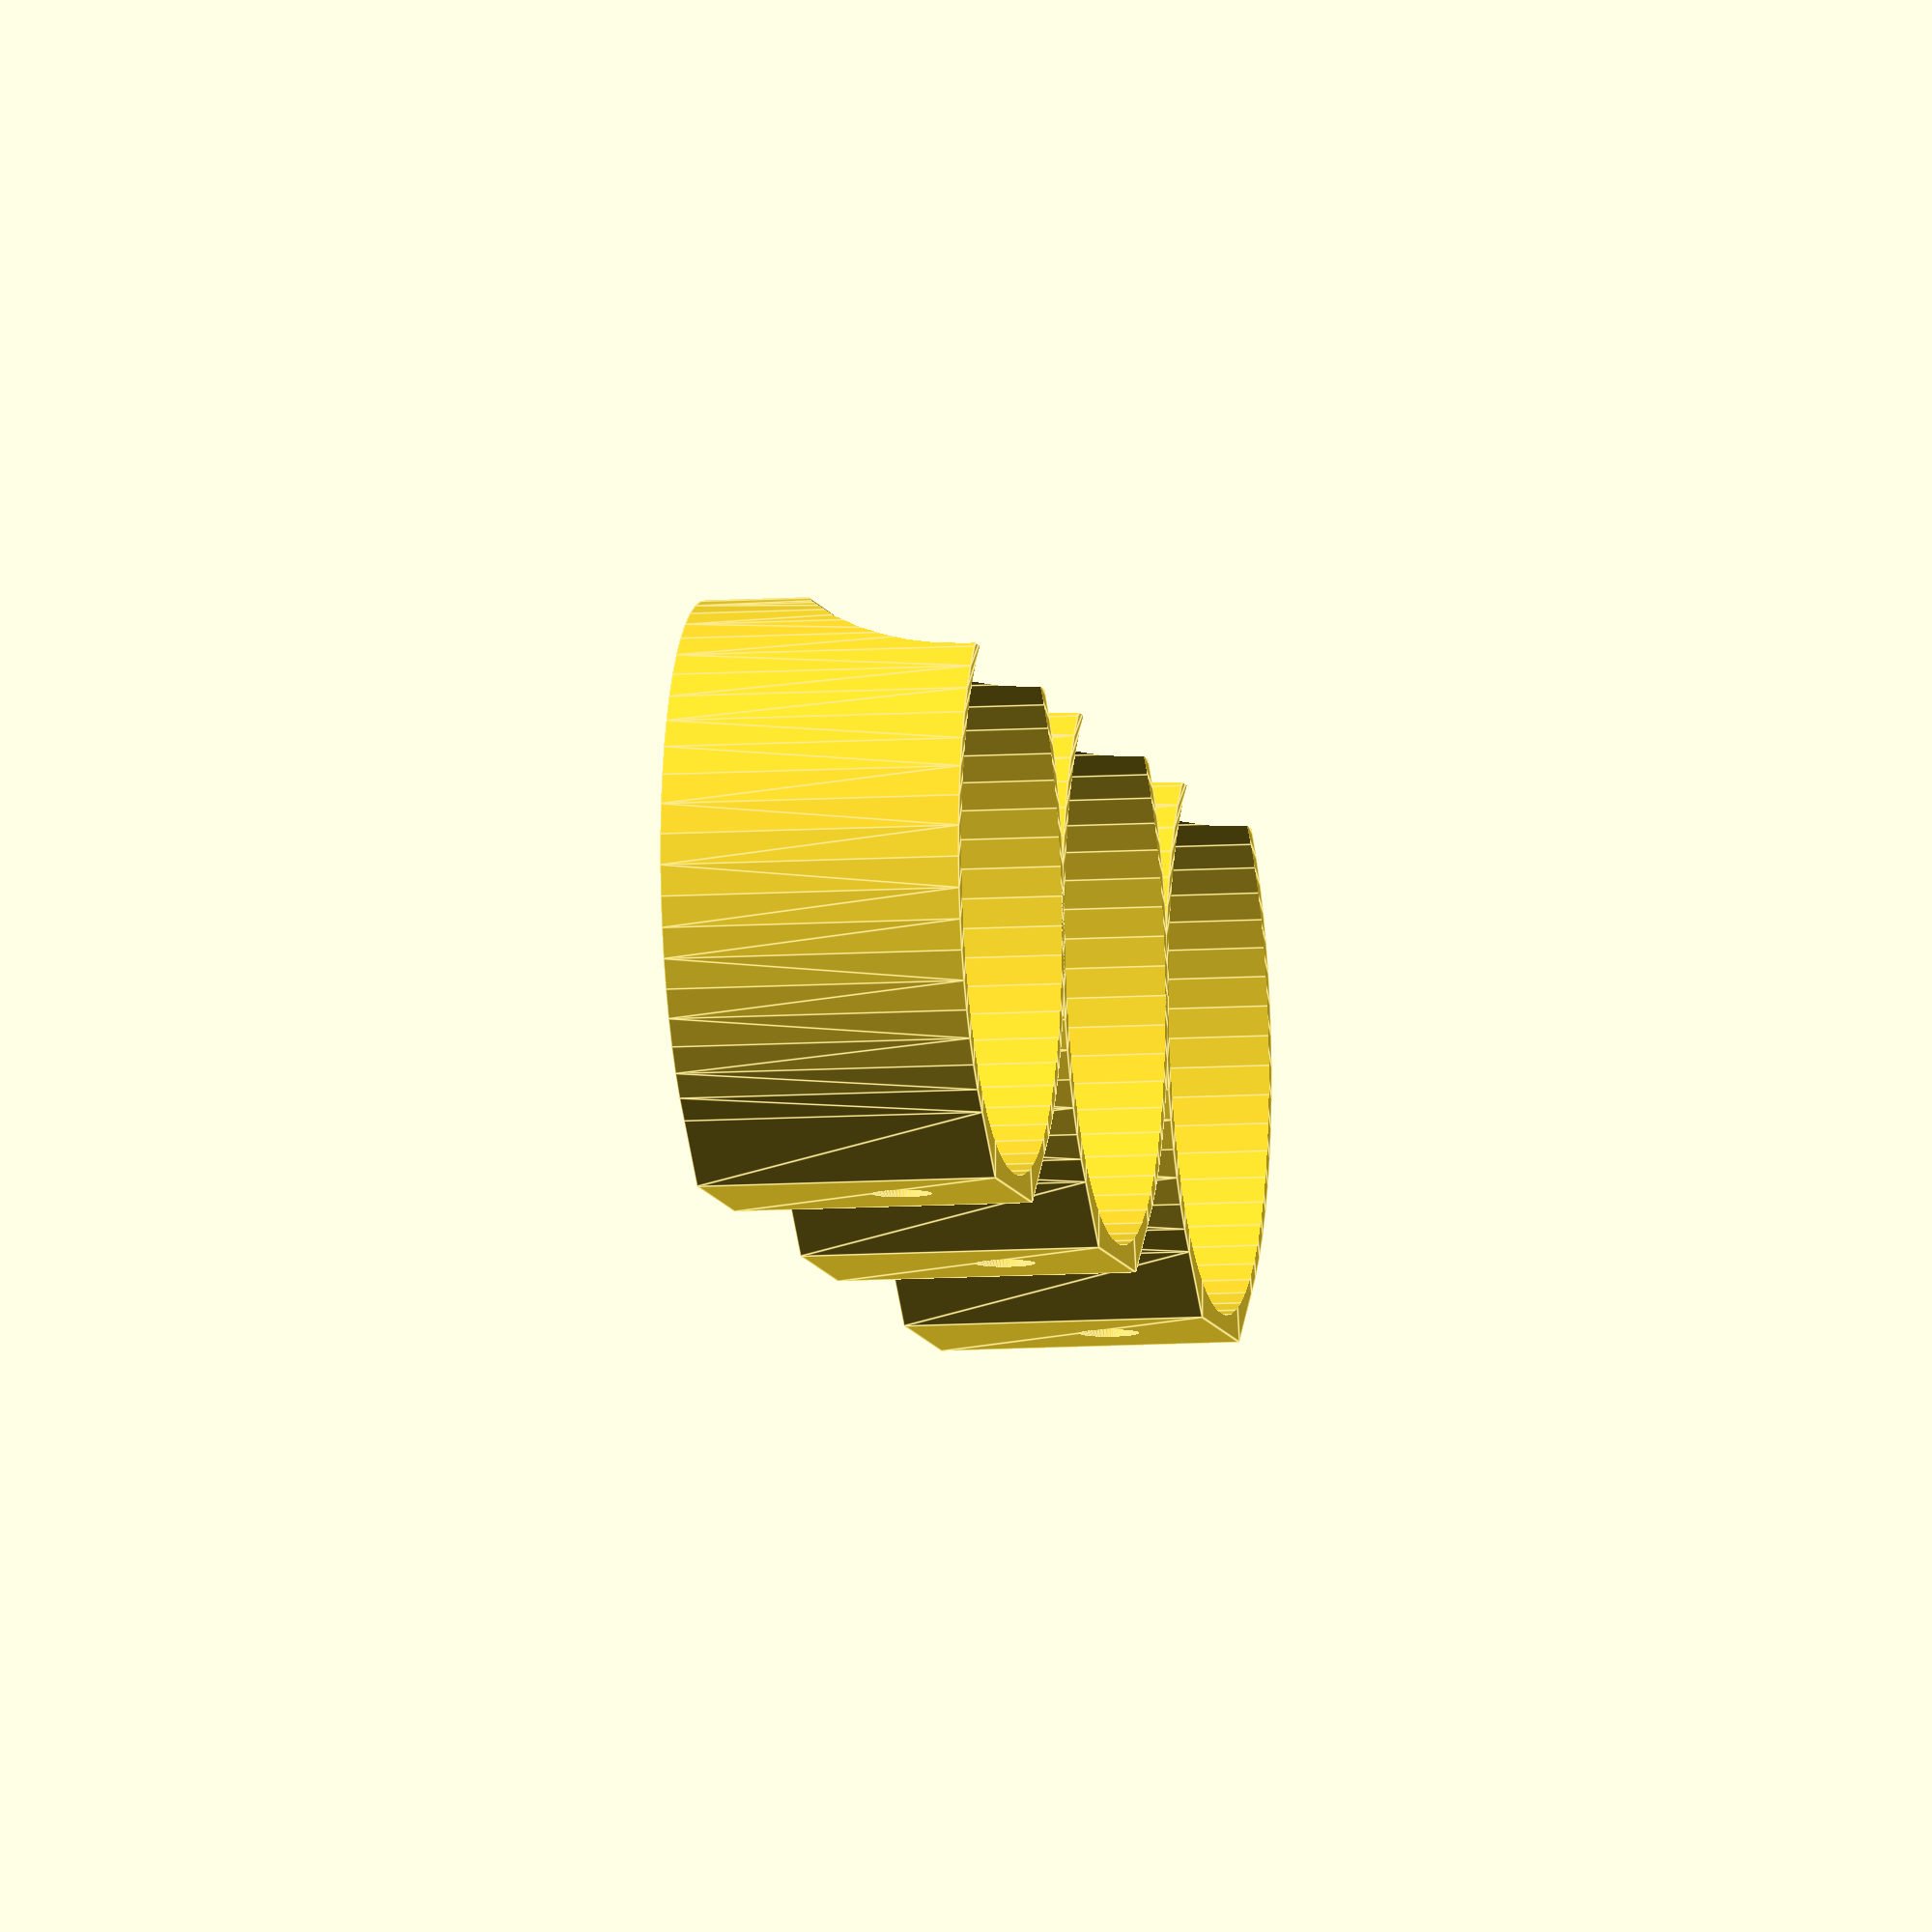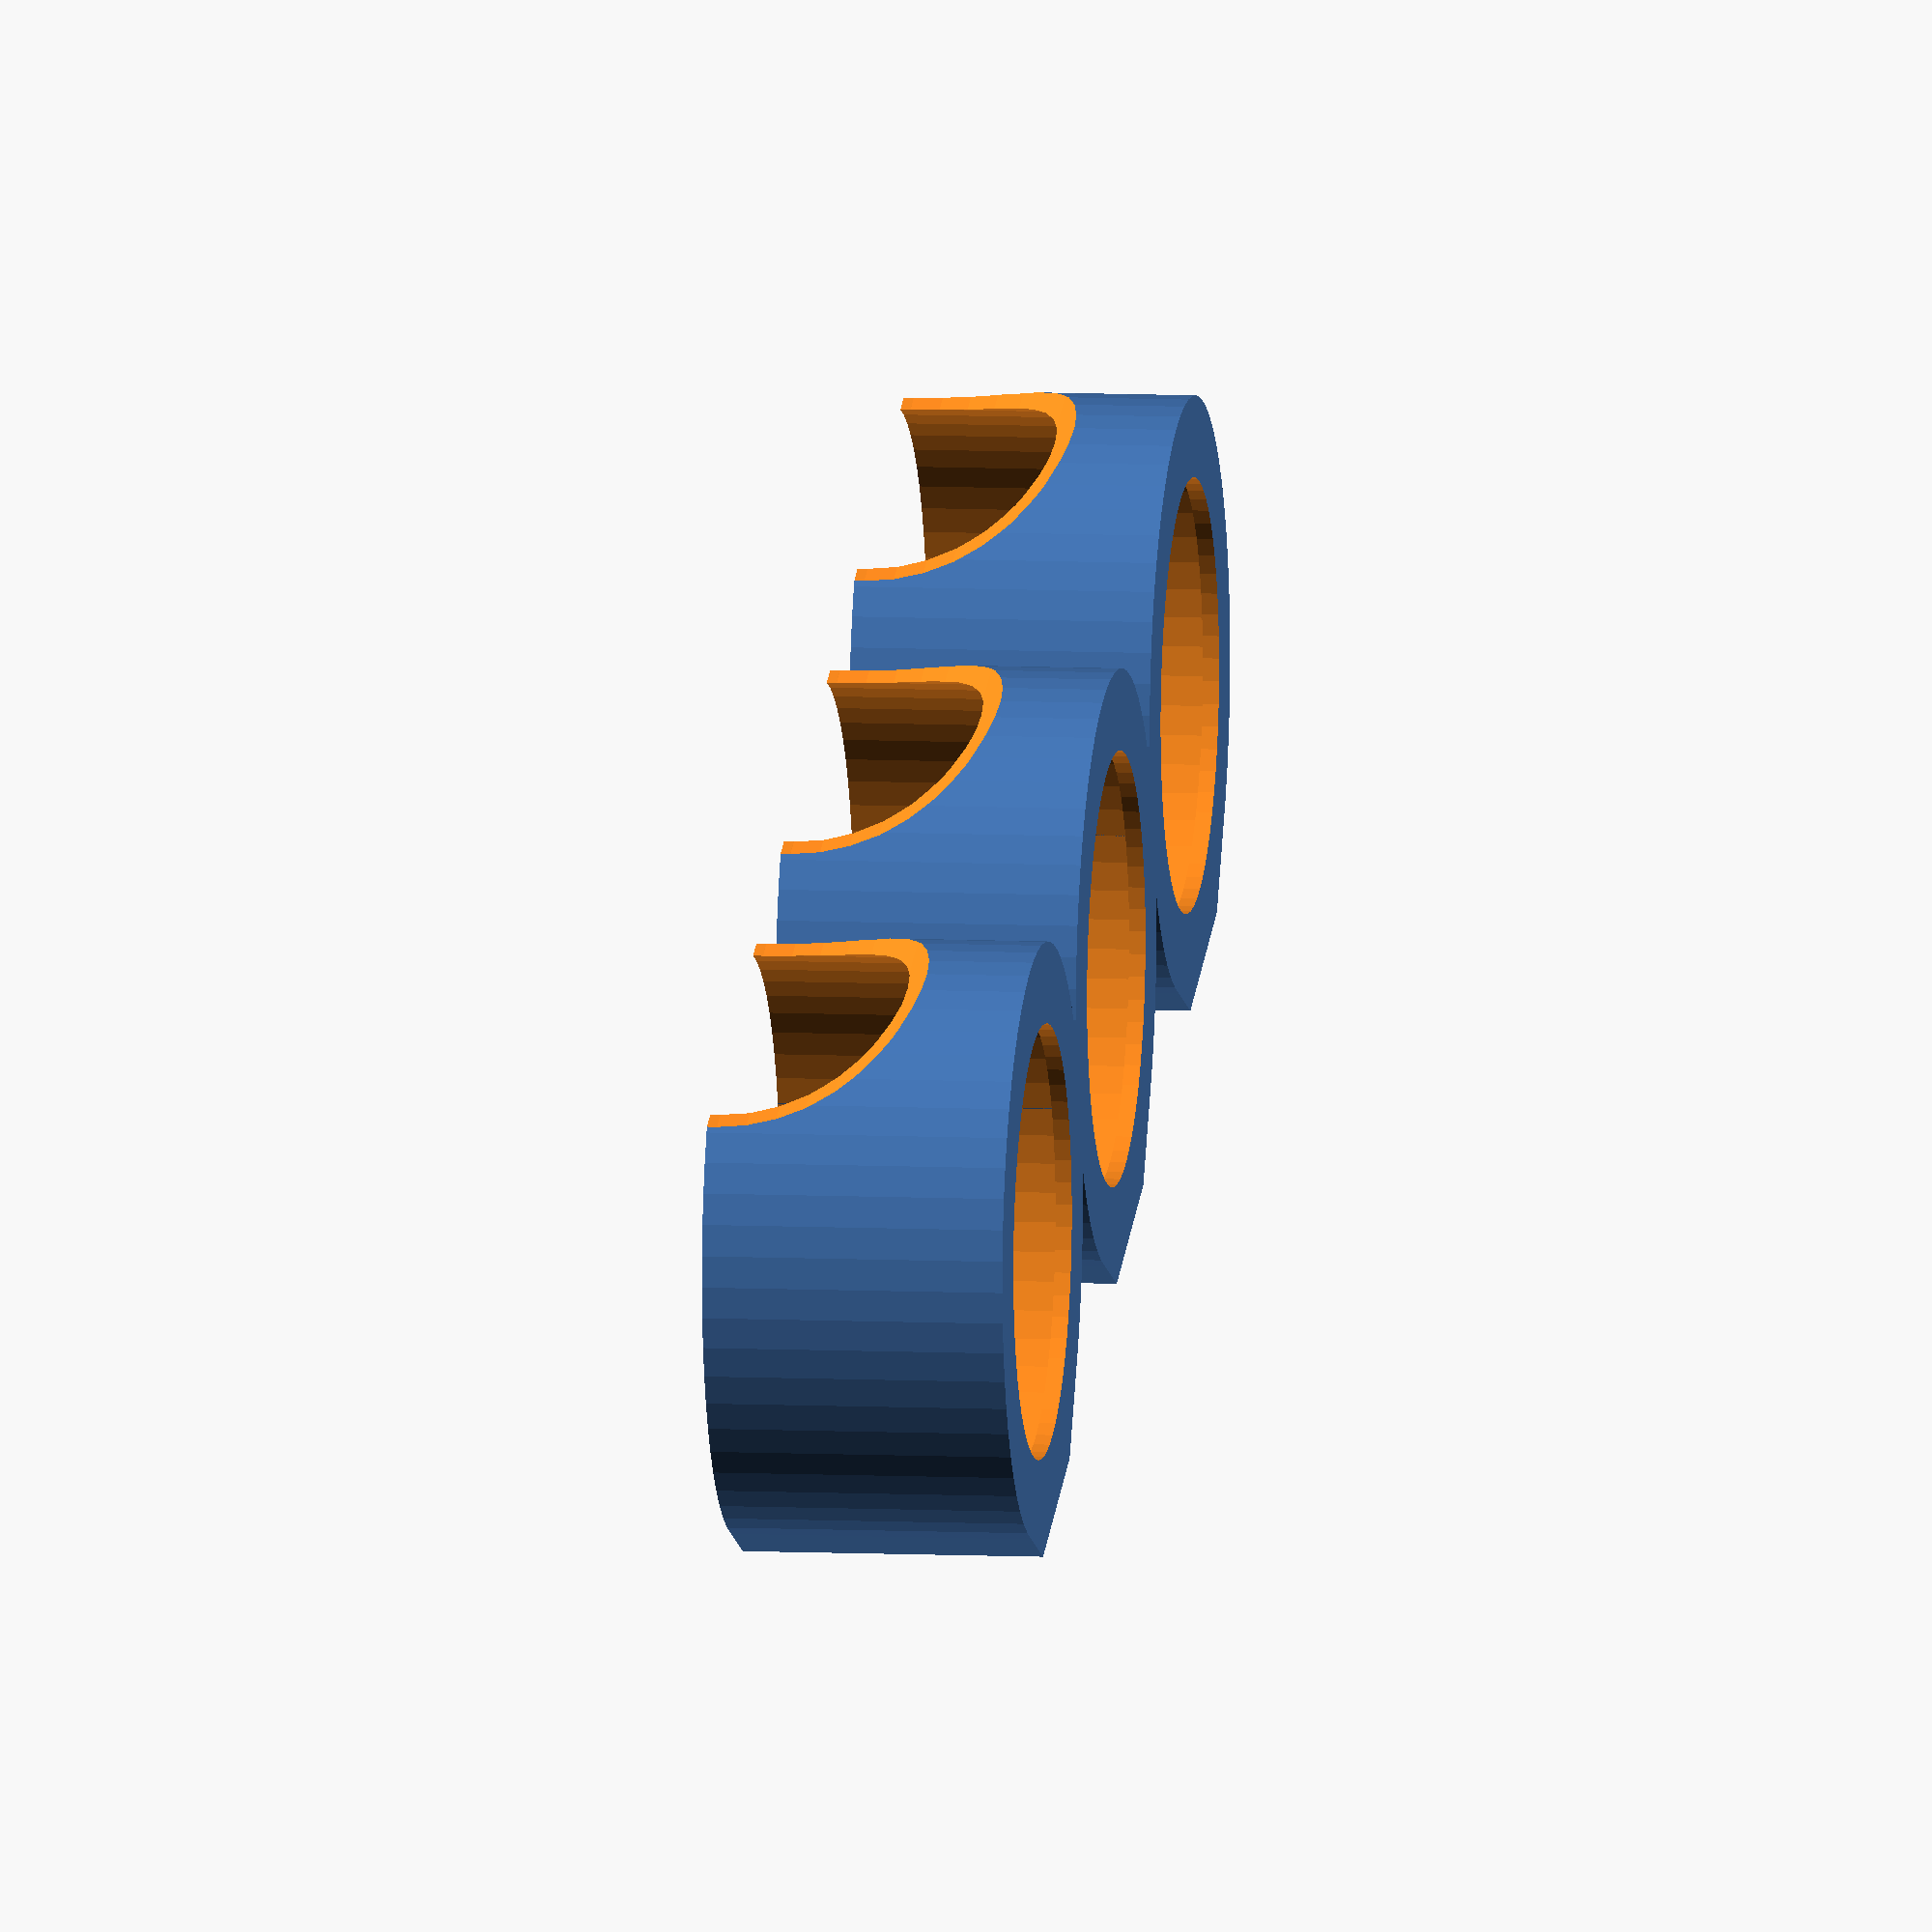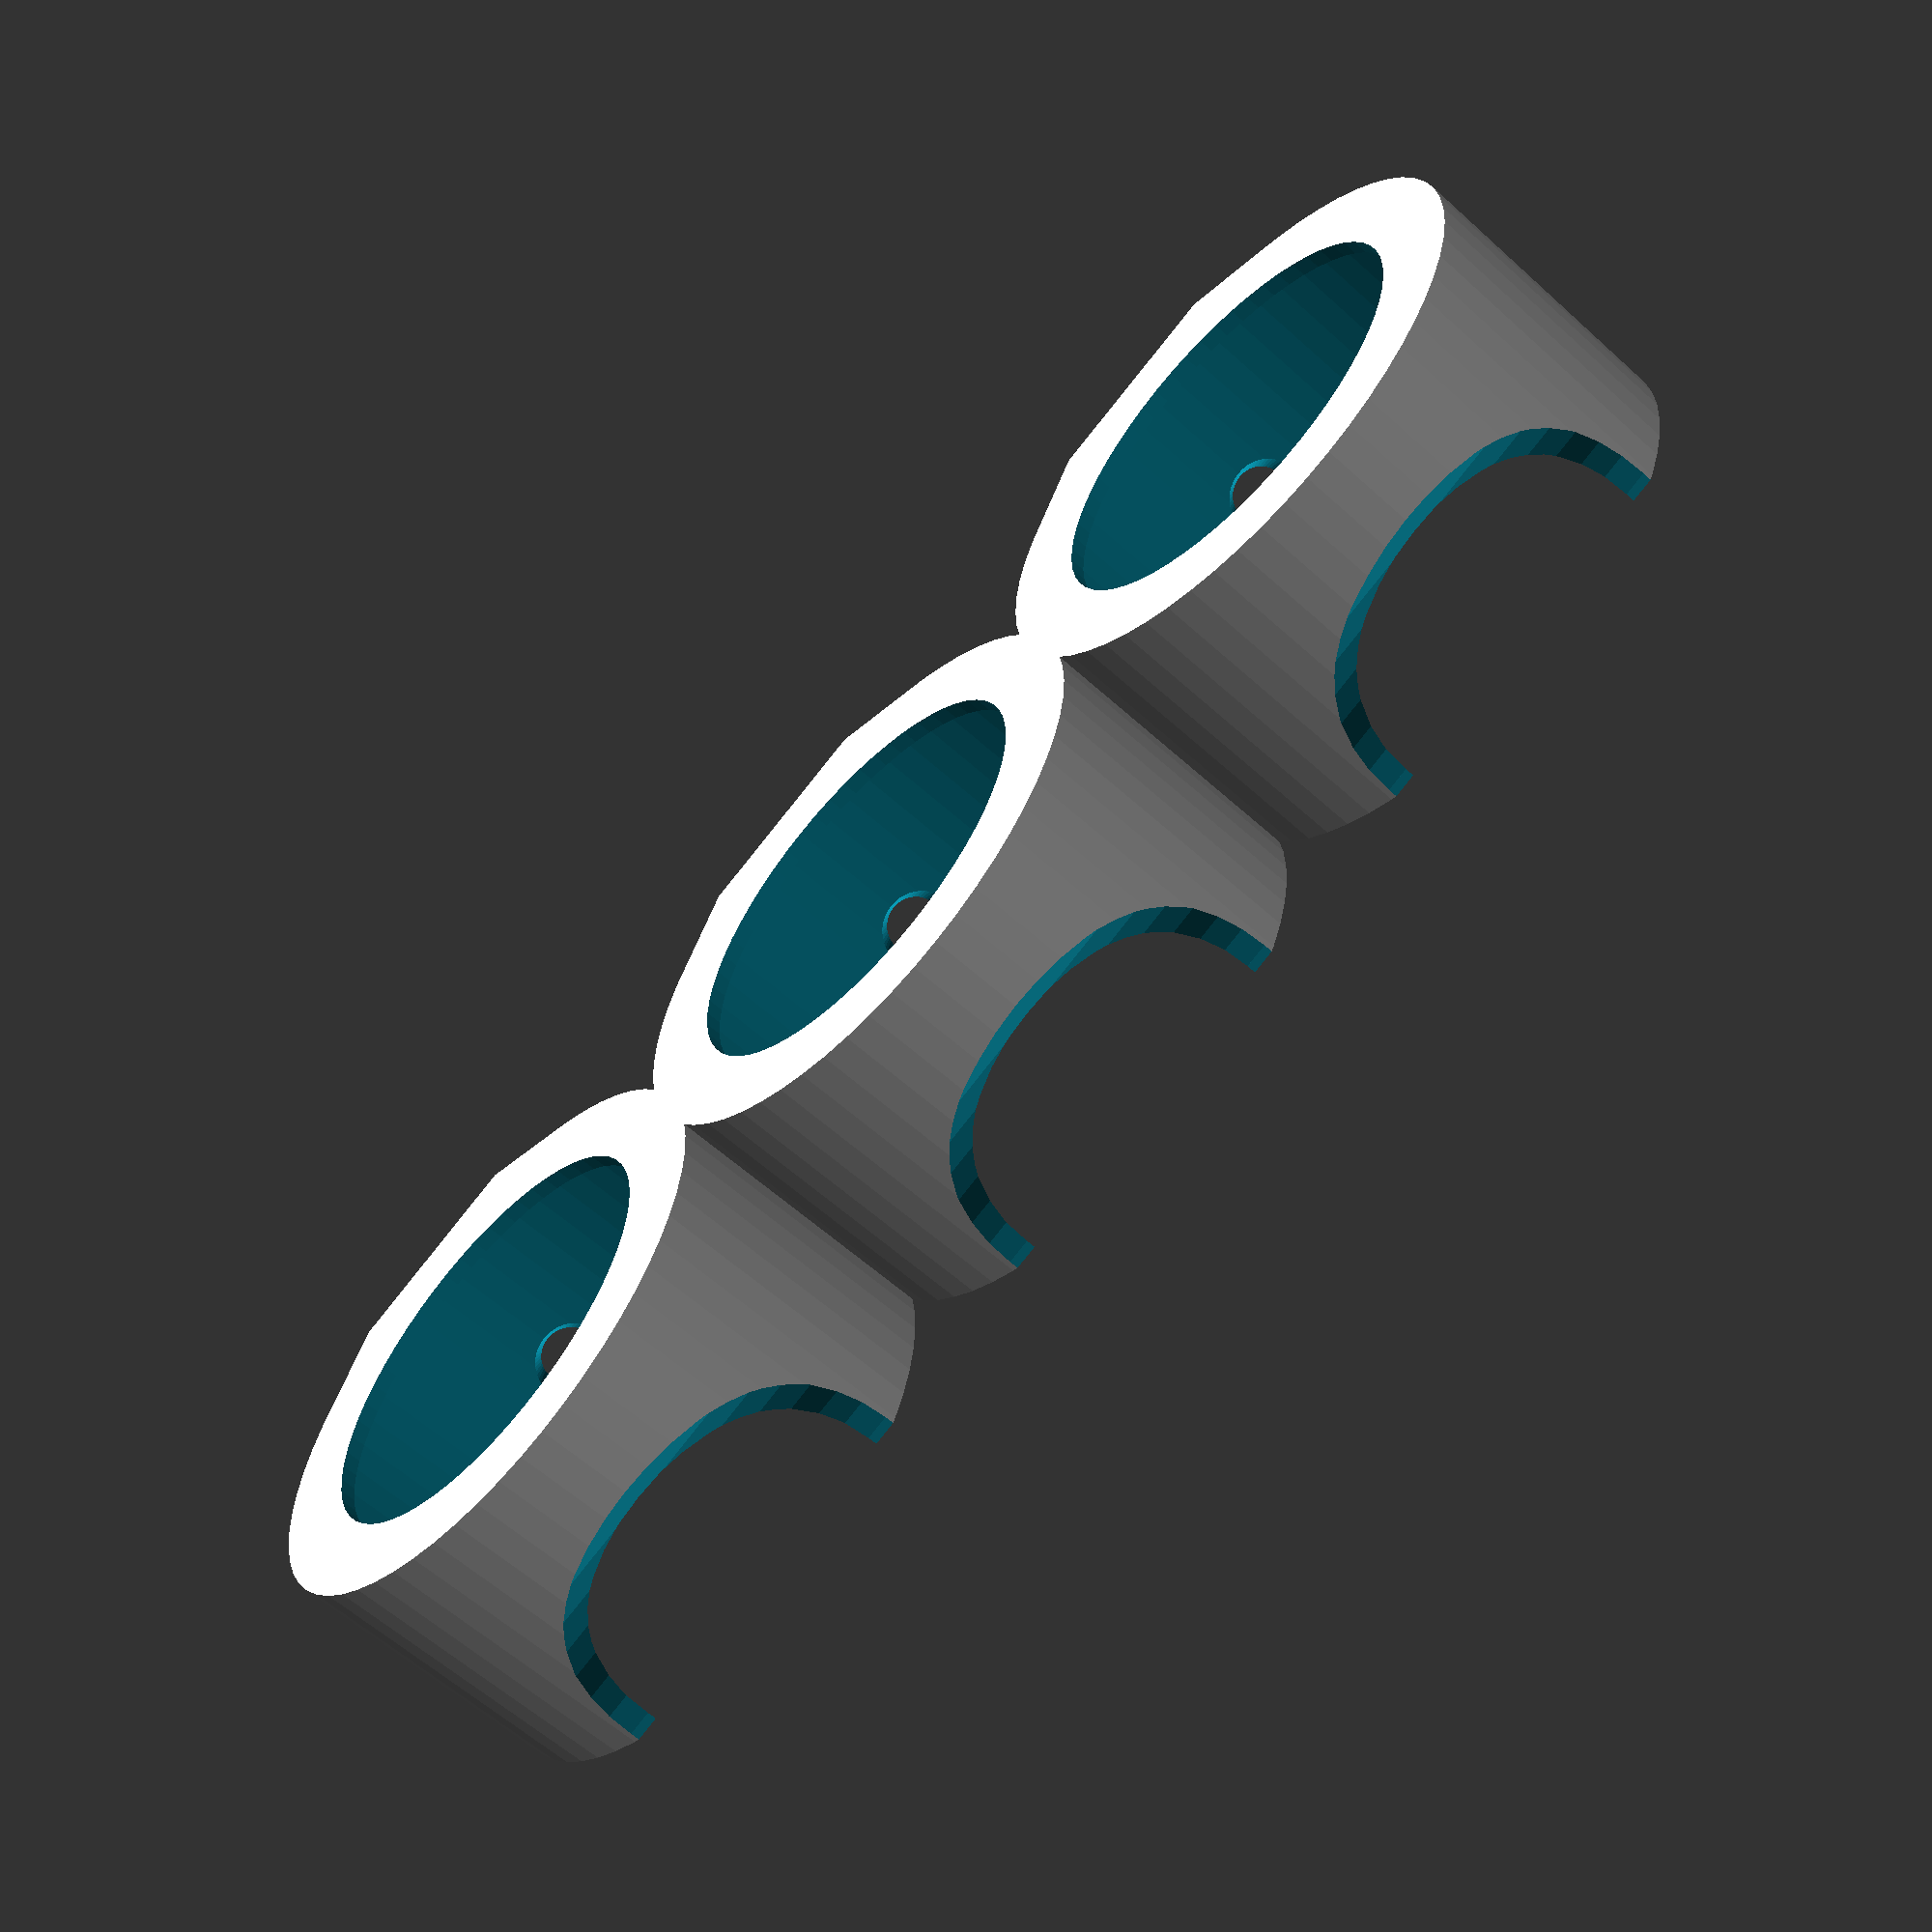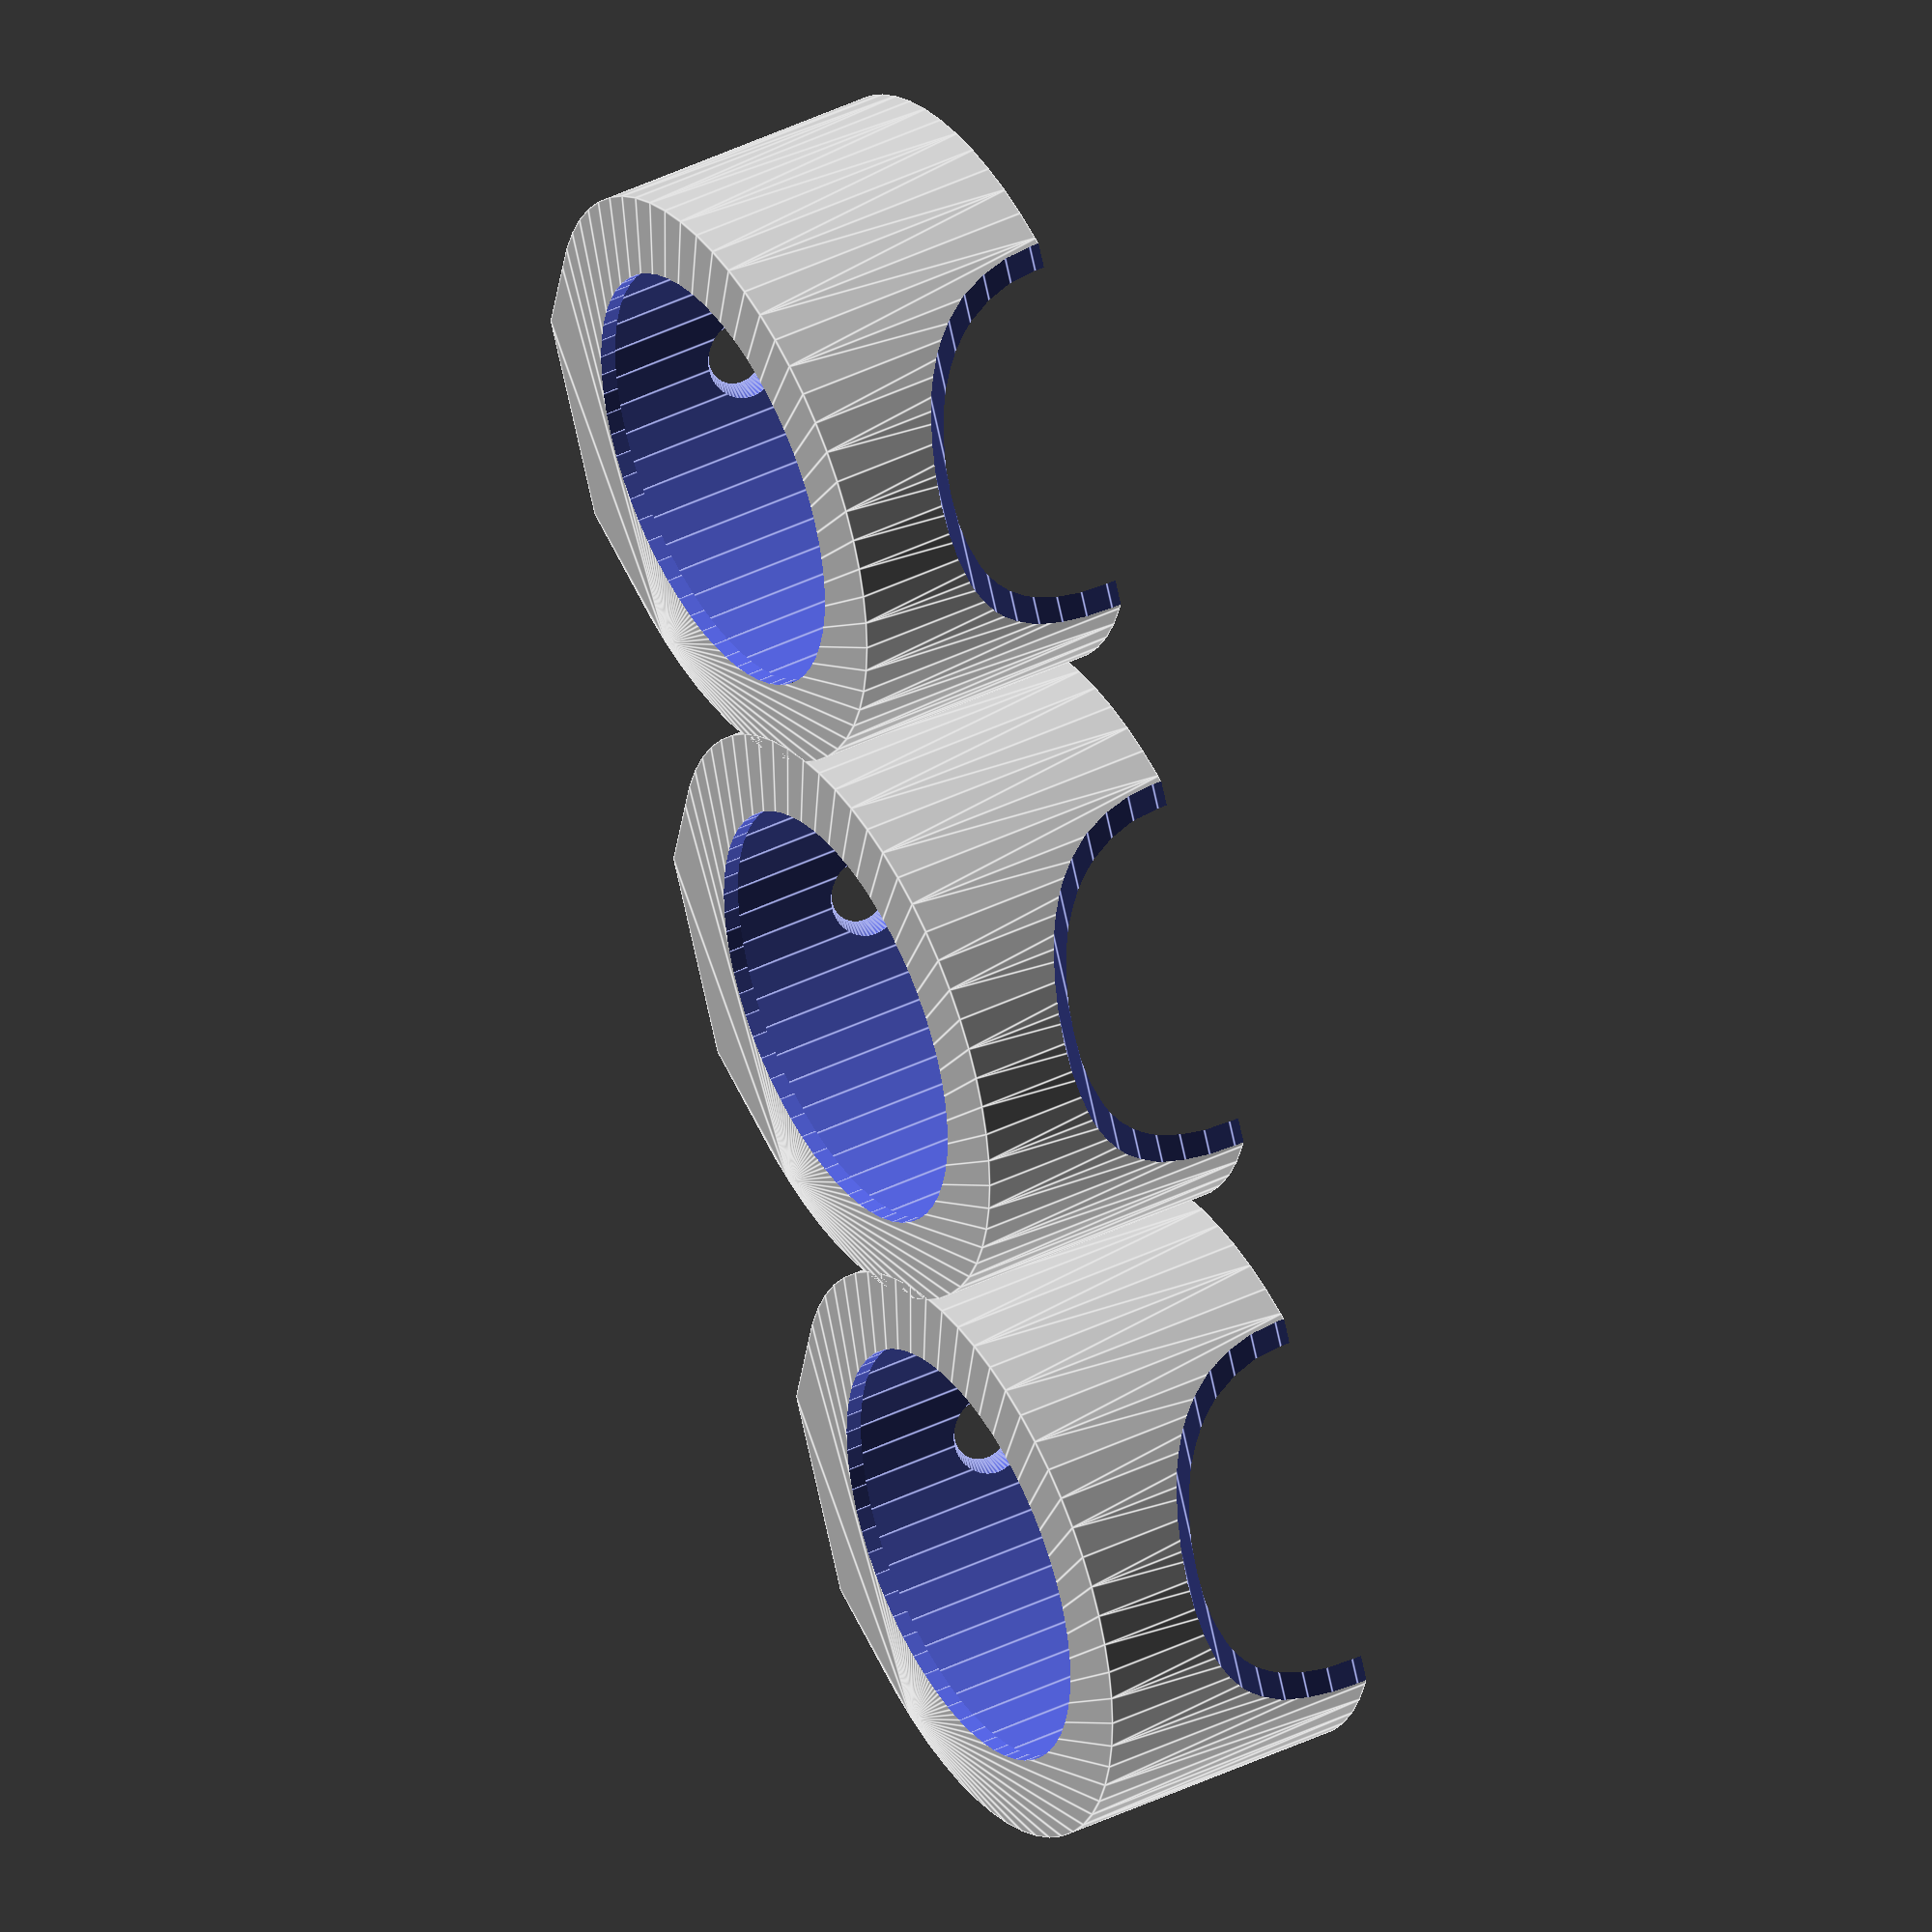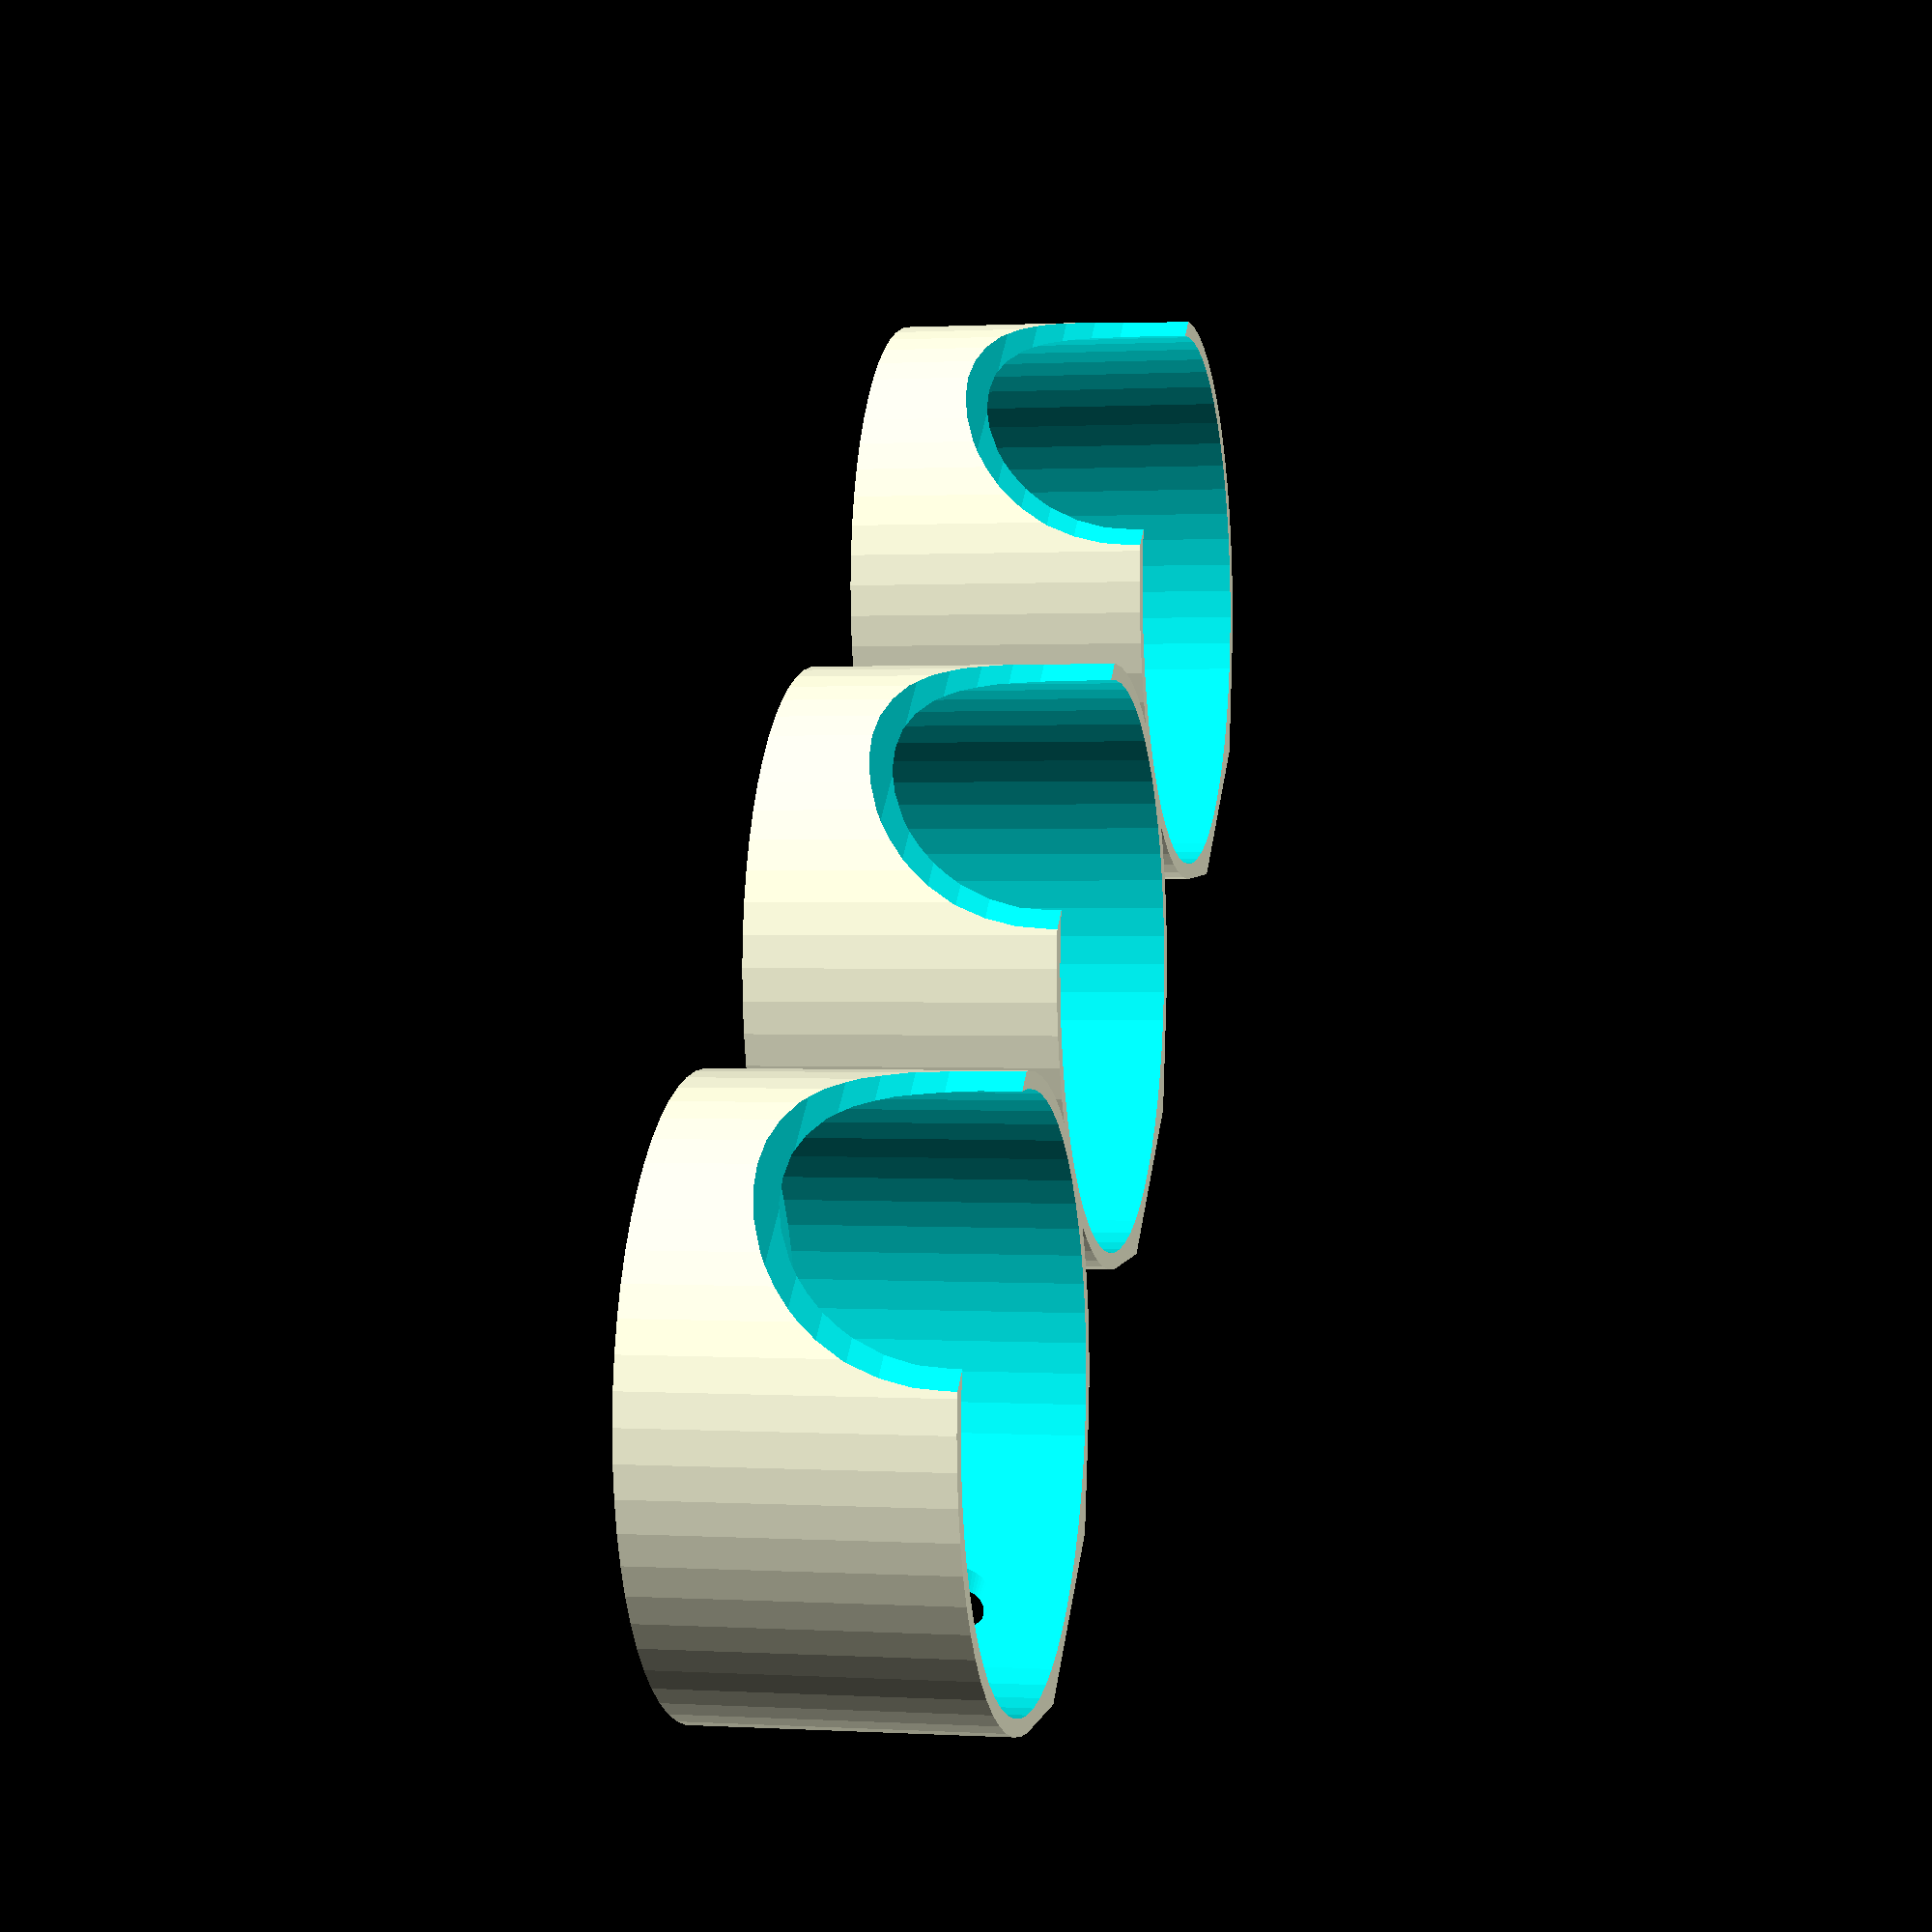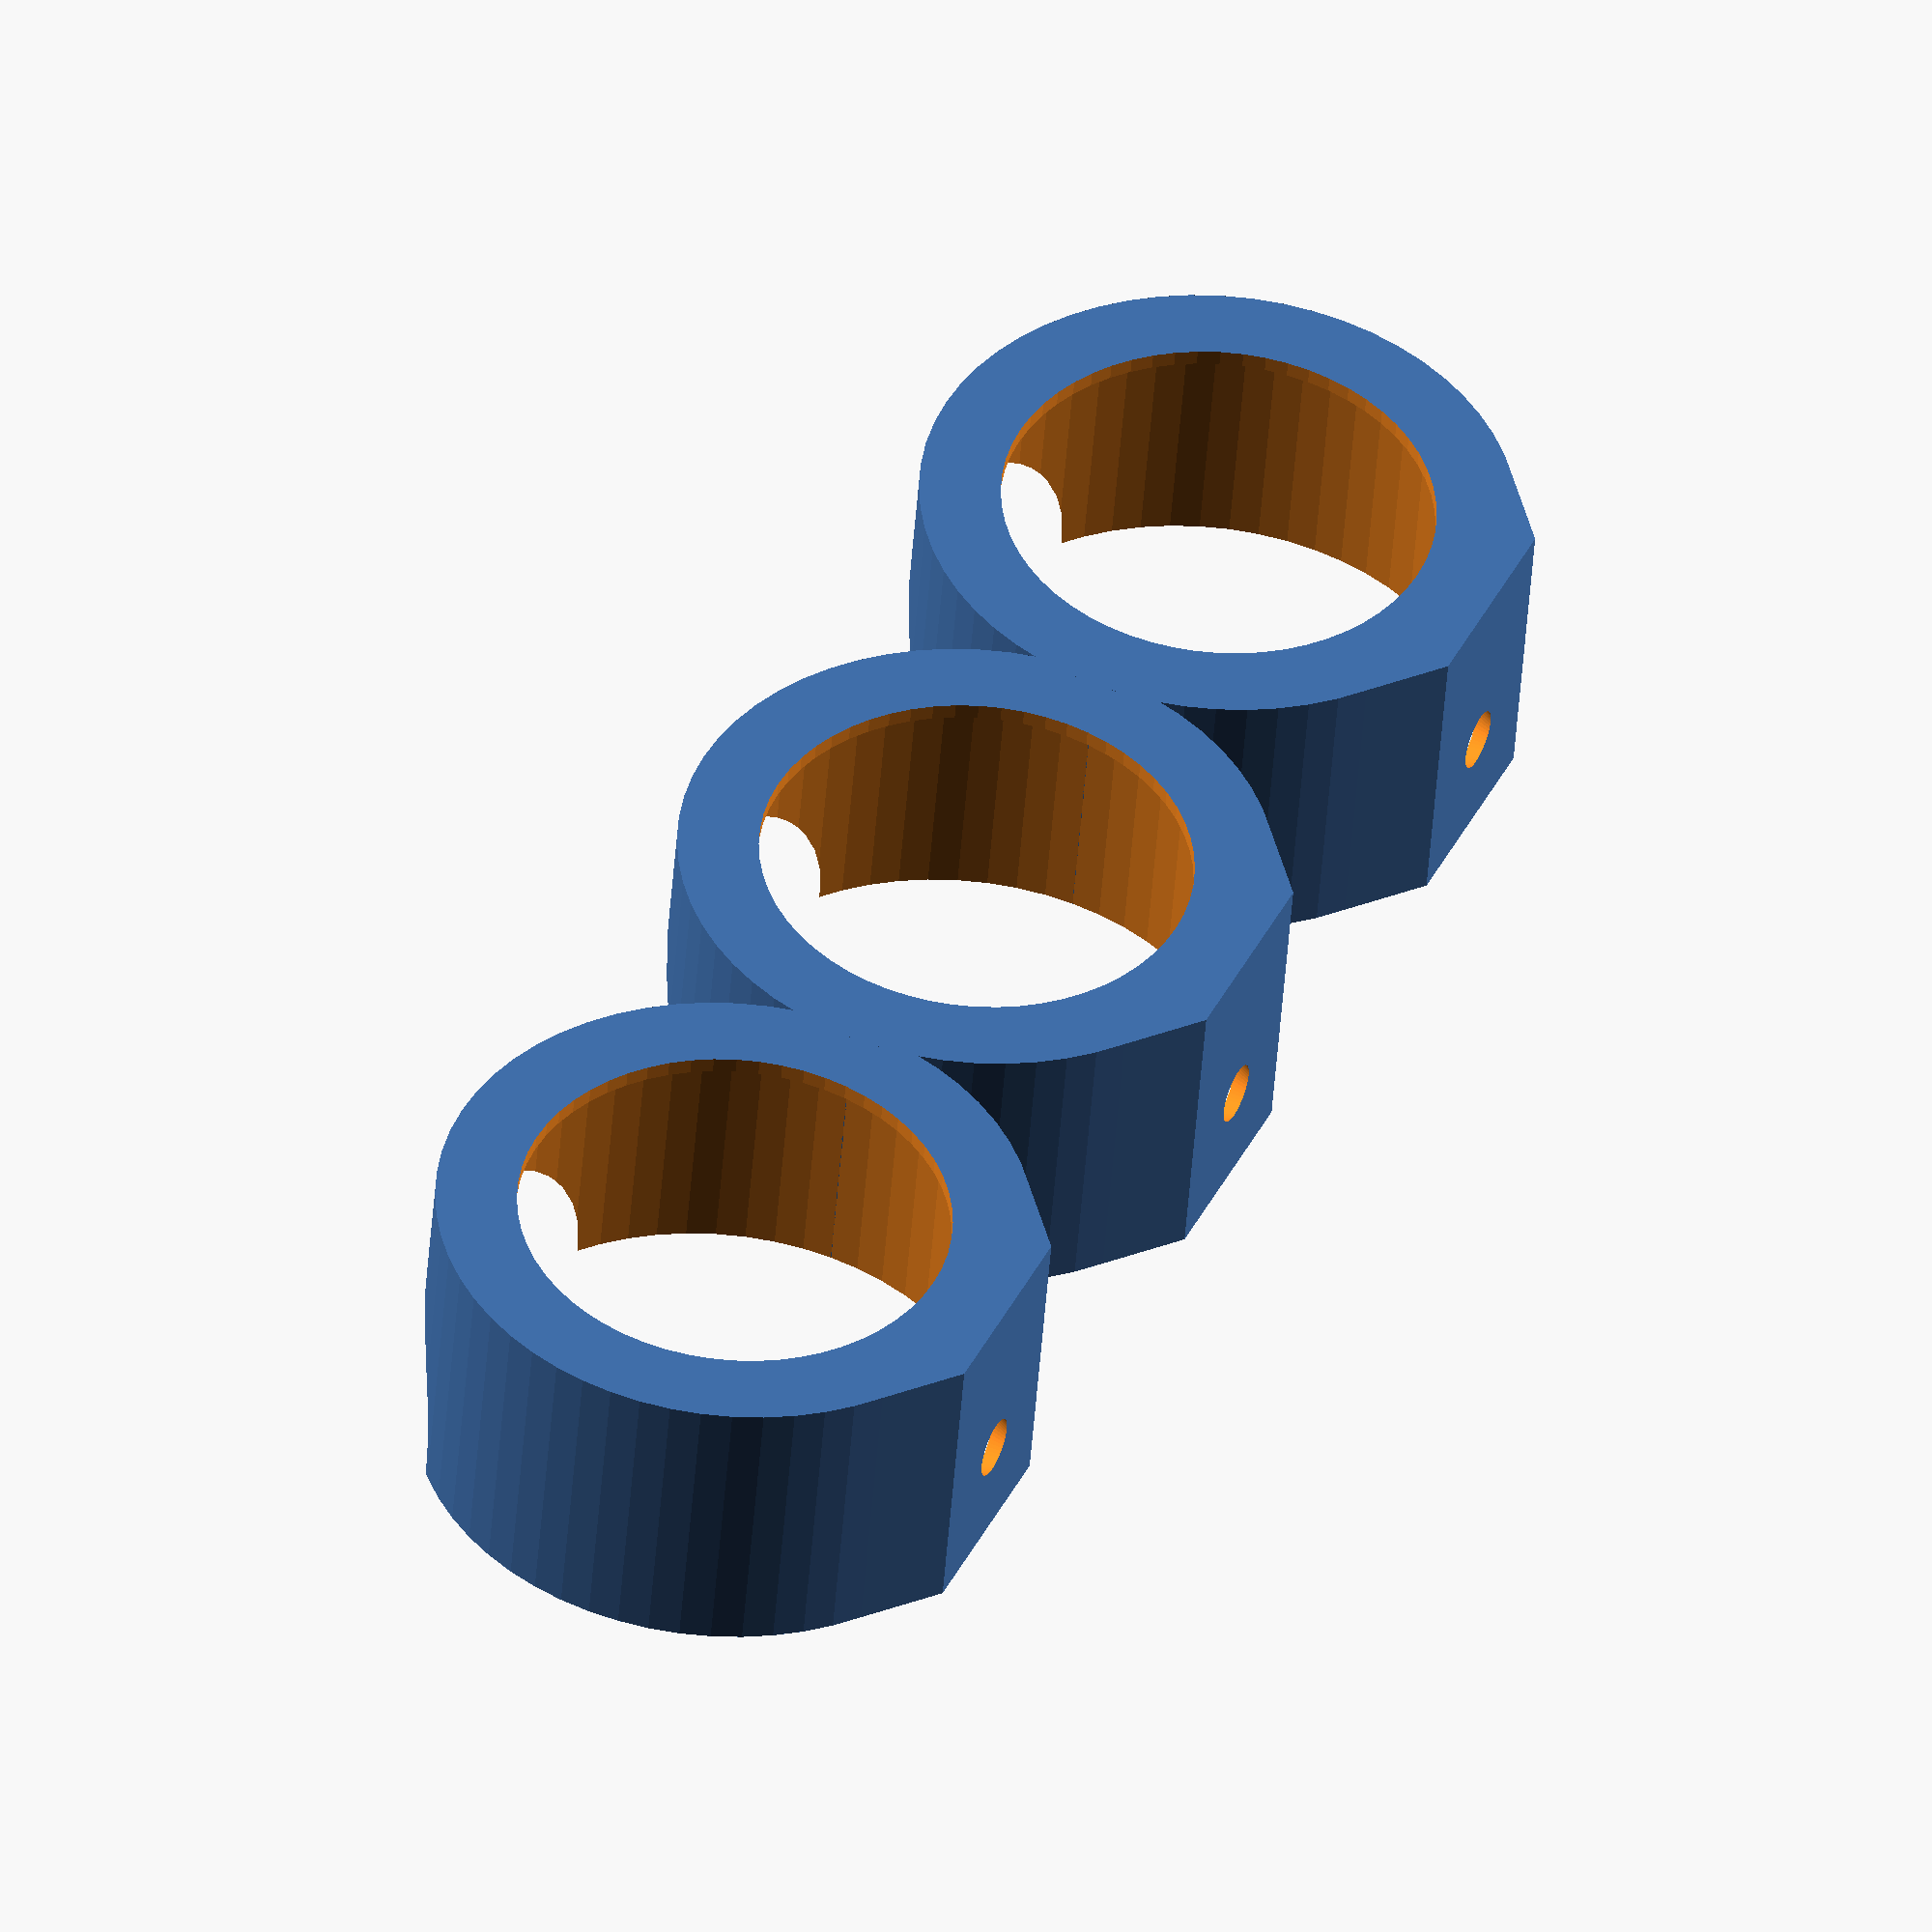
<openscad>
container_diameter = 45; // [45:55]
bottom_opening = "yes"; //[yes, no]
bottom_opening_fac=1/2.6;
front_opening = "yes"; //[yes, no]
containers = 3; // [1:5]

// reference Spice container
cont_max_height = 120;
cont_min_height = 30;
cont_dia = container_diameter;
thickness = 1.3;

// preview[view:south, tilt:top diagonal]


// Spice rack
$fn=60;

// Screw
head_d1 = 6.6;
d1 = 3.65;
d2 = 3.5;
head_h = 2.75;
head_pl=0.5;
length= 10;

make();

module screw(head_d1, d1, d2=d1, head_h, length, countersunk=false){
	union(){
		if (countersunk){        
			cylinder(h = head_h-0.1, r1 = head_d1/2, r2 = d1/2);		
     }
		else{
			cylinder(h = head_h, r = head_d1/2);
     }
    	translate([0, 0, -head_pl+0.01])
			cylinder(h = head_pl, r = head_d1/2);     
		translate([0, 0, head_h-0.1])
			cylinder(h = length, r1 = d1/2, r2 = d2/2);
	}
}



module spice_container(){
	cylinder(h=cont_max_height, r=cont_dia/2);
}


// parts that holds the spice container
module support(thickness, cont_dia, bottom_opening, front_opening){
	height = cont_min_height * 0.8;
	radius = thickness + cont_dia/2;
	back_factor = 0.7; //defines the width of the flat back
	back_thick=thickness;

	union(){
		difference(){
			hull(){
				cylinder(h=height, r=radius);
				translate([-radius-(back_thick-thickness), -radius*(back_factor/2), 0])
					cube(size=[back_thick*2, radius*back_factor,height]);
			}
			translate([0, 0, thickness]) spice_container();
			if (front_opening == "yes"){
				translate([9*cont_dia/10, cont_dia, thickness * 4 + cont_dia/2.5]){
					rotate([90, 0, 0]){
						spice_container();
					translate([-cont_dia/2, 0, 0])
						cube(size=[cont_dia, cont_dia, cont_max_height]);
						
					}	
				}
			}
			if (bottom_opening == "yes"){
            translate([0,0,-0.15])
   				cylinder(h=cont_max_height, r=cont_dia*bottom_opening_fac);
			}
		}
	}
}

module make(){

	rotate([0, 0, 270]) union(){
		for (i=[0:containers-1]){
			translate([0, (cont_dia+thickness)*i, 0,]){
				difference(){
					support(thickness, cont_dia, bottom_opening, front_opening);
					translate([thickness-cont_dia/2-head_h/2+0.4, 0, cont_min_height/2])
						rotate([0, 270, 0]) 
							render() screw(head_d1, d1, d2, head_h, length, true);		
				}
			}
		}
	}	

}
</openscad>
<views>
elev=9.4 azim=177.6 roll=280.2 proj=o view=edges
elev=172.1 azim=20.0 roll=82.3 proj=o view=solid
elev=239.1 azim=203.6 roll=313.1 proj=p view=wireframe
elev=319.0 azim=114.2 roll=239.2 proj=o view=edges
elev=359.1 azim=138.4 roll=282.2 proj=p view=solid
elev=226.5 azim=65.5 roll=4.1 proj=o view=wireframe
</views>
